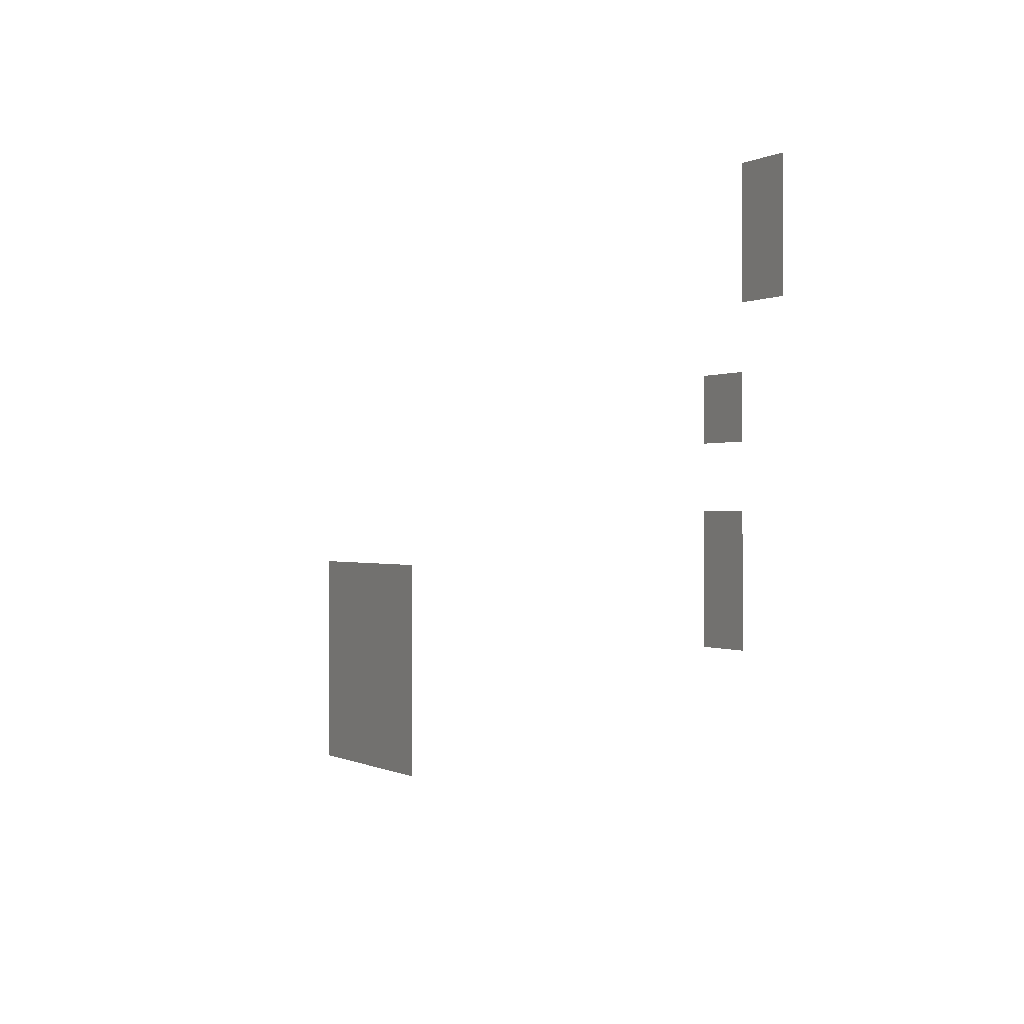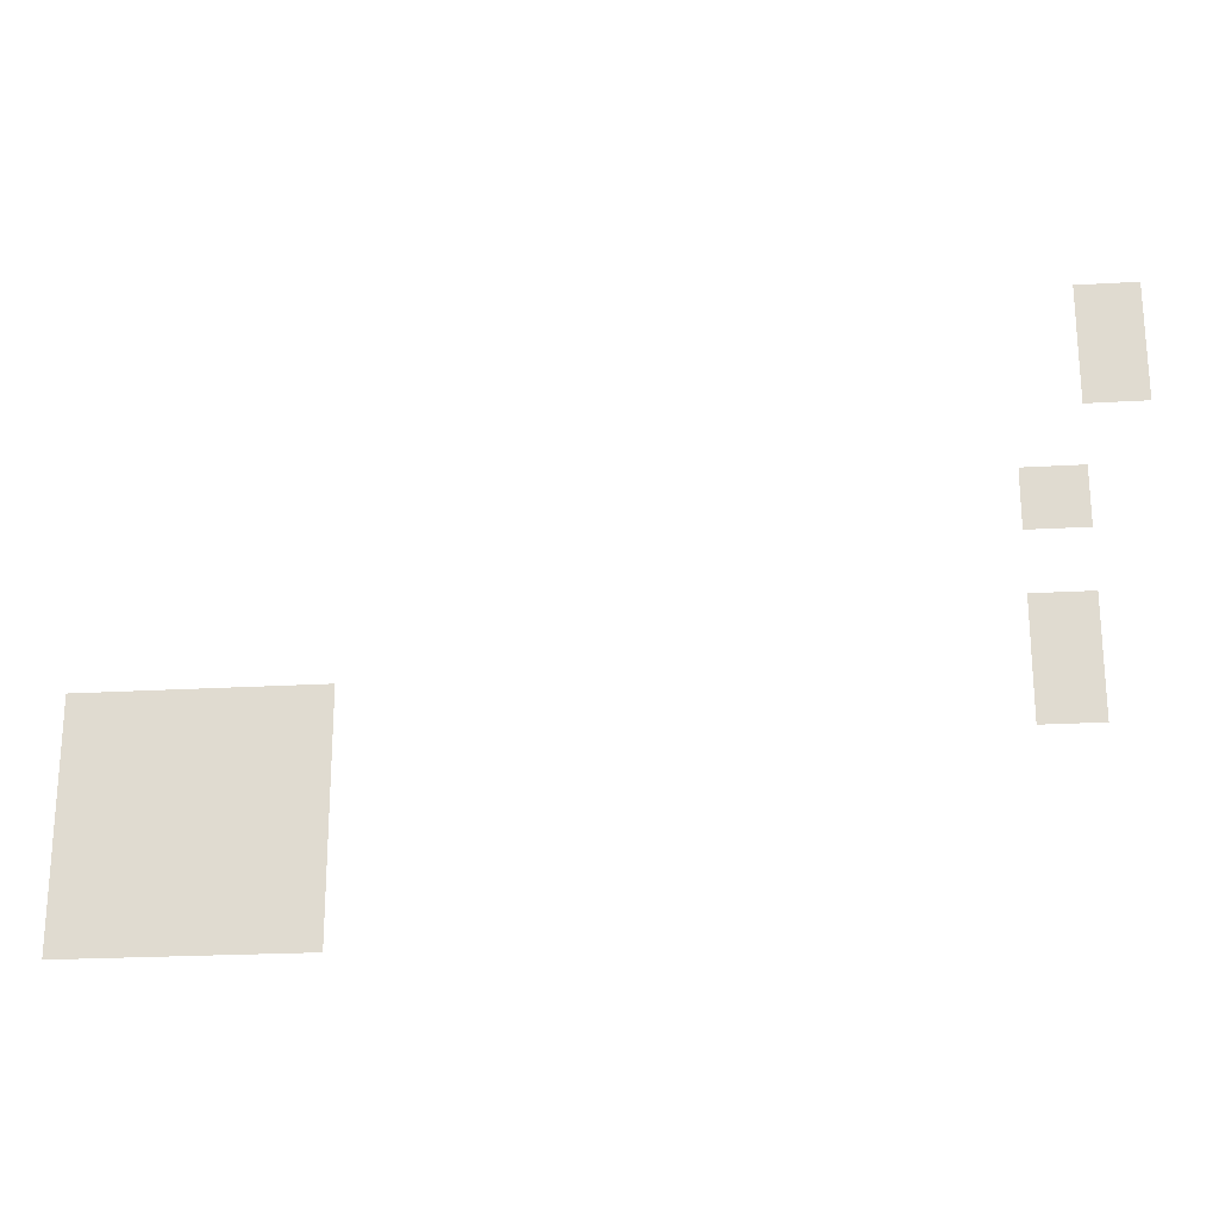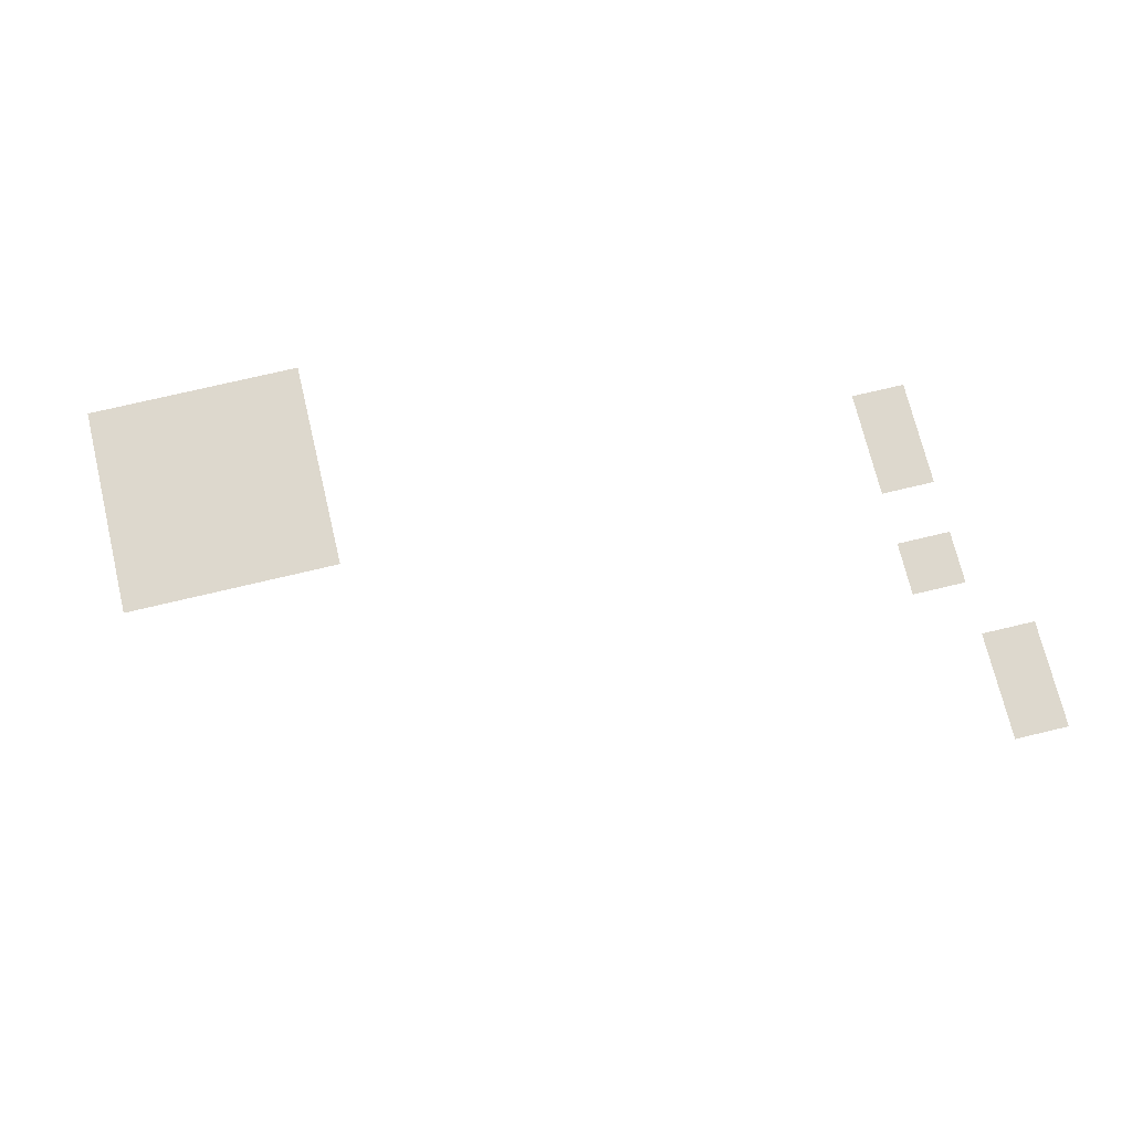
<metadata>
{"format":"obj","ext":"obj","renderer":"f3d","projection":"perspective","resolution":1024,"background":"white","views":[{"elev":-0.1,"azim":-118.2,"up":"+Y"},{"elev":-22.9,"azim":-174.3,"up":"+Y"},{"elev":72.2,"azim":166.5,"up":"+Z"}]}
</metadata>
<code>
v -240 -16 0
v -256 -16 0
v -256 0 0
v -240 0 0
v -240 -32 0
v -256 -32 0
v -256 -16 0
v -240 -16 0
v -224 -64 0
v -240 -64 0
v -240 -48 0
v -224 -48 0
v -224 -96 0
v -240 -96 0
v -240 -80 0
v -224 -80 0
v 0 -112 0
v -16 -112 0
v -16 -96 0
v 0 -96 0
v -16 -112 0
v -32 -112 0
v -32 -96 0
v -16 -96 0
v -32 -112 0
v -48 -112 0
v -48 -96 0
v -32 -96 0
v -48 -112 0
v -64 -112 0
v -64 -96 0
v -48 -96 0
v -224 -112 0
v -240 -112 0
v -240 -96 0
v -224 -96 0
v 0 -128 0
v -16 -128 0
v -16 -112 0
v 0 -112 0
v -16 -128 0
v -32 -128 0
v -32 -112 0
v -16 -112 0
v -32 -128 0
v -48 -128 0
v -48 -112 0
v -32 -112 0
v -48 -128 0
v -64 -128 0
v -64 -112 0
v -48 -112 0
v 0 -144 0
v -16 -144 0
v -16 -128 0
v 0 -128 0
v -16 -144 0
v -32 -144 0
v -32 -128 0
v -16 -128 0
v -32 -144 0
v -48 -144 0
v -48 -128 0
v -32 -128 0
v -48 -144 0
v -64 -144 0
v -64 -128 0
v -48 -128 0
v 0 -160 0
v -16 -160 0
v -16 -144 0
v 0 -144 0
v -16 -160 0
v -32 -160 0
v -32 -144 0
v -16 -144 0
v -32 -160 0
v -48 -160 0
v -48 -144 0
v -32 -144 0
v -48 -160 0
v -64 -160 0
v -64 -144 0
v -48 -144 0
g Game-Jam-Map_mesh_0285
f 1 2 3 4
f 5 6 7 8
f 9 10 11 12
f 13 14 15 16
f 17 18 19 20
f 21 22 23 24
f 25 26 27 28
f 29 30 31 32
f 33 34 35 36
f 37 38 39 40
f 41 42 43 44
f 45 46 47 48
f 49 50 51 52
f 53 54 55 56
f 57 58 59 60
f 61 62 63 64
f 65 66 67 68
f 69 70 71 72
f 73 74 75 76
f 77 78 79 80
f 81 82 83 84

</code>
